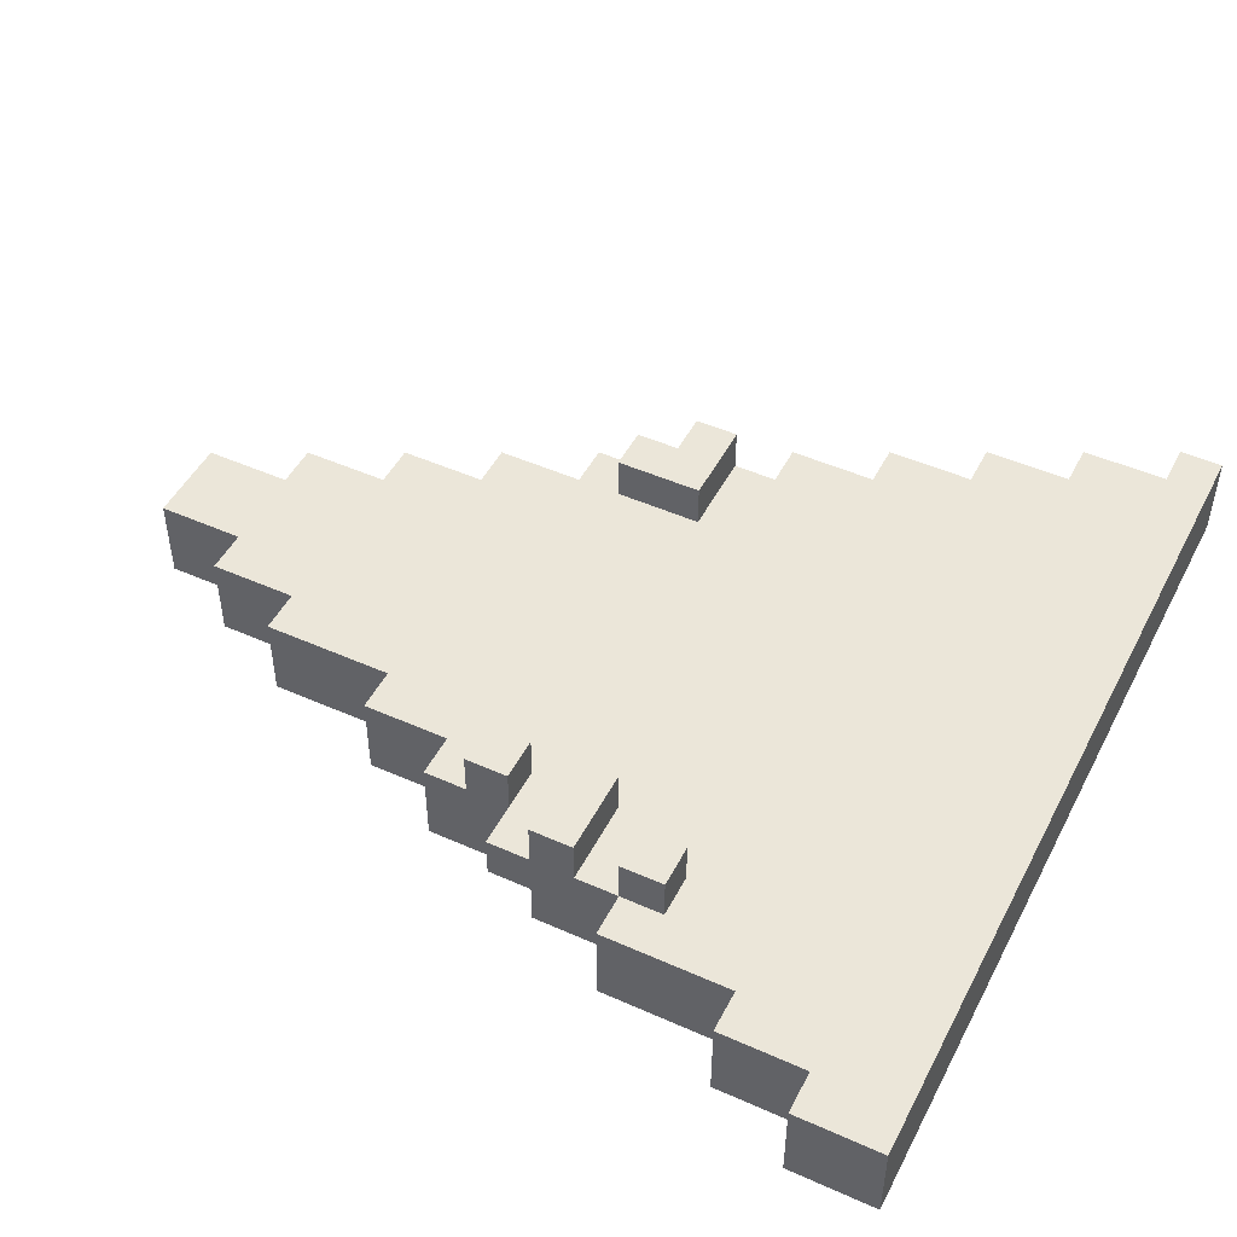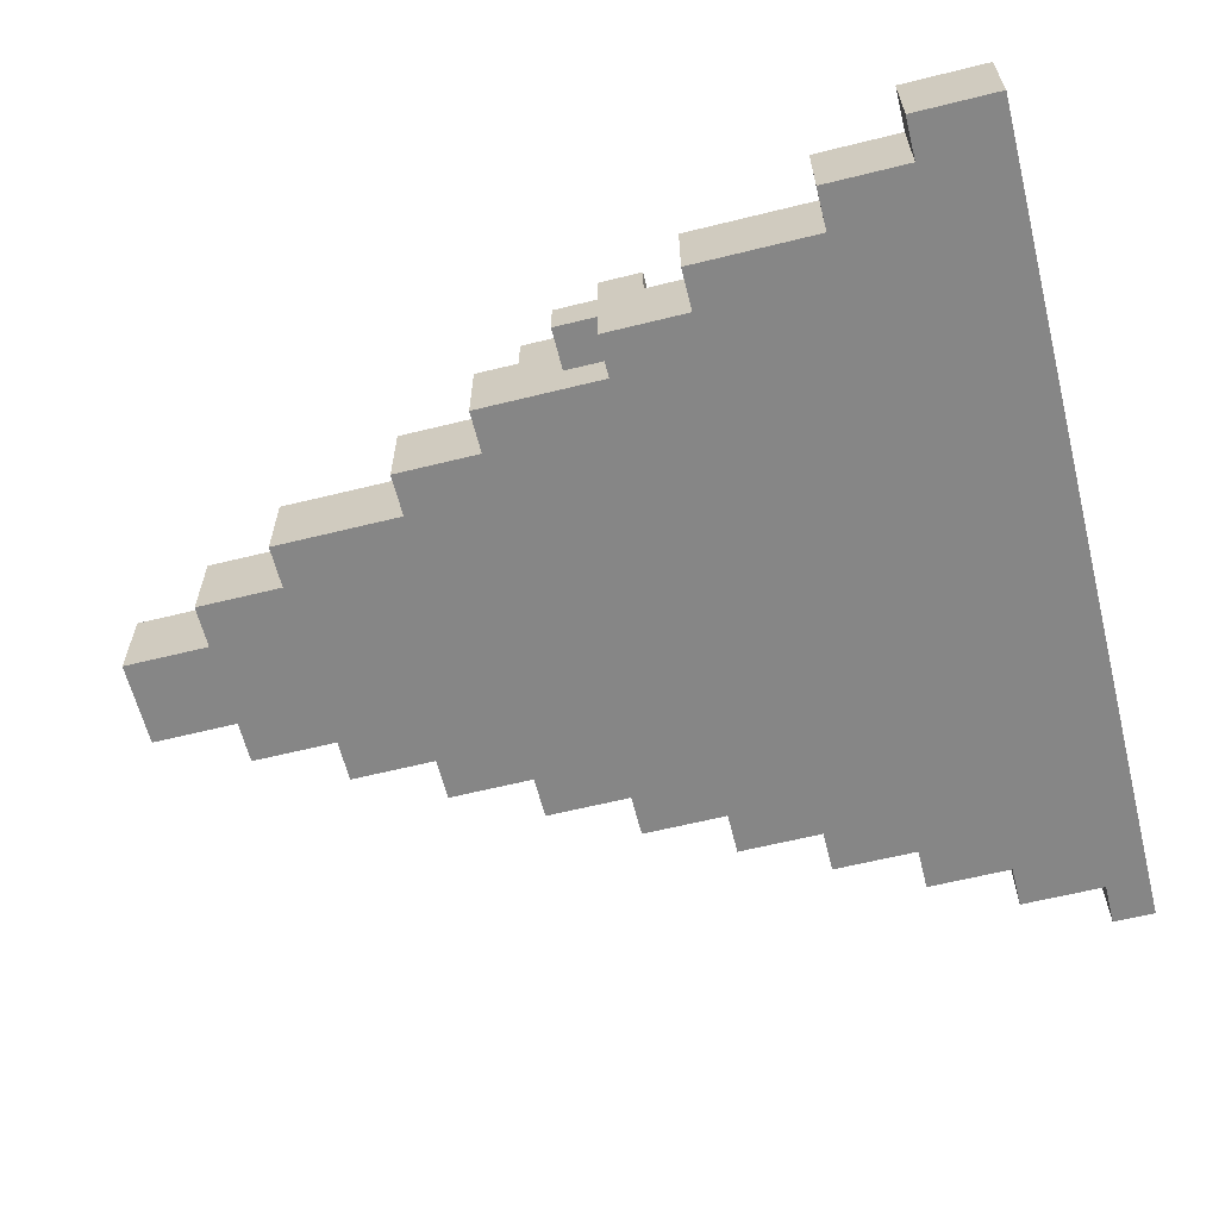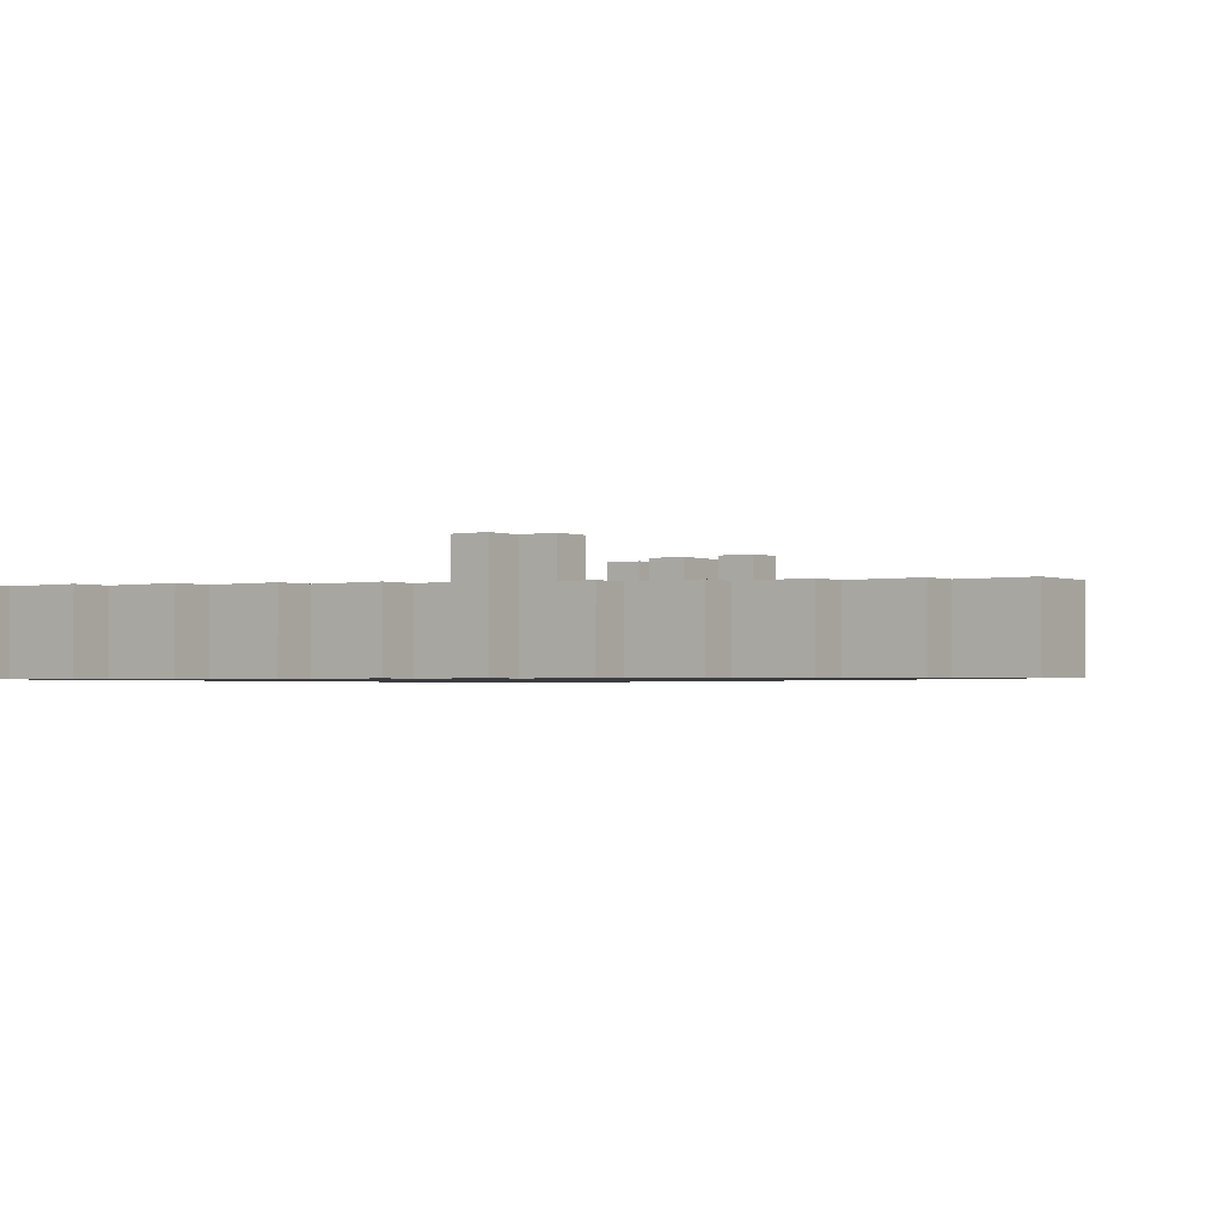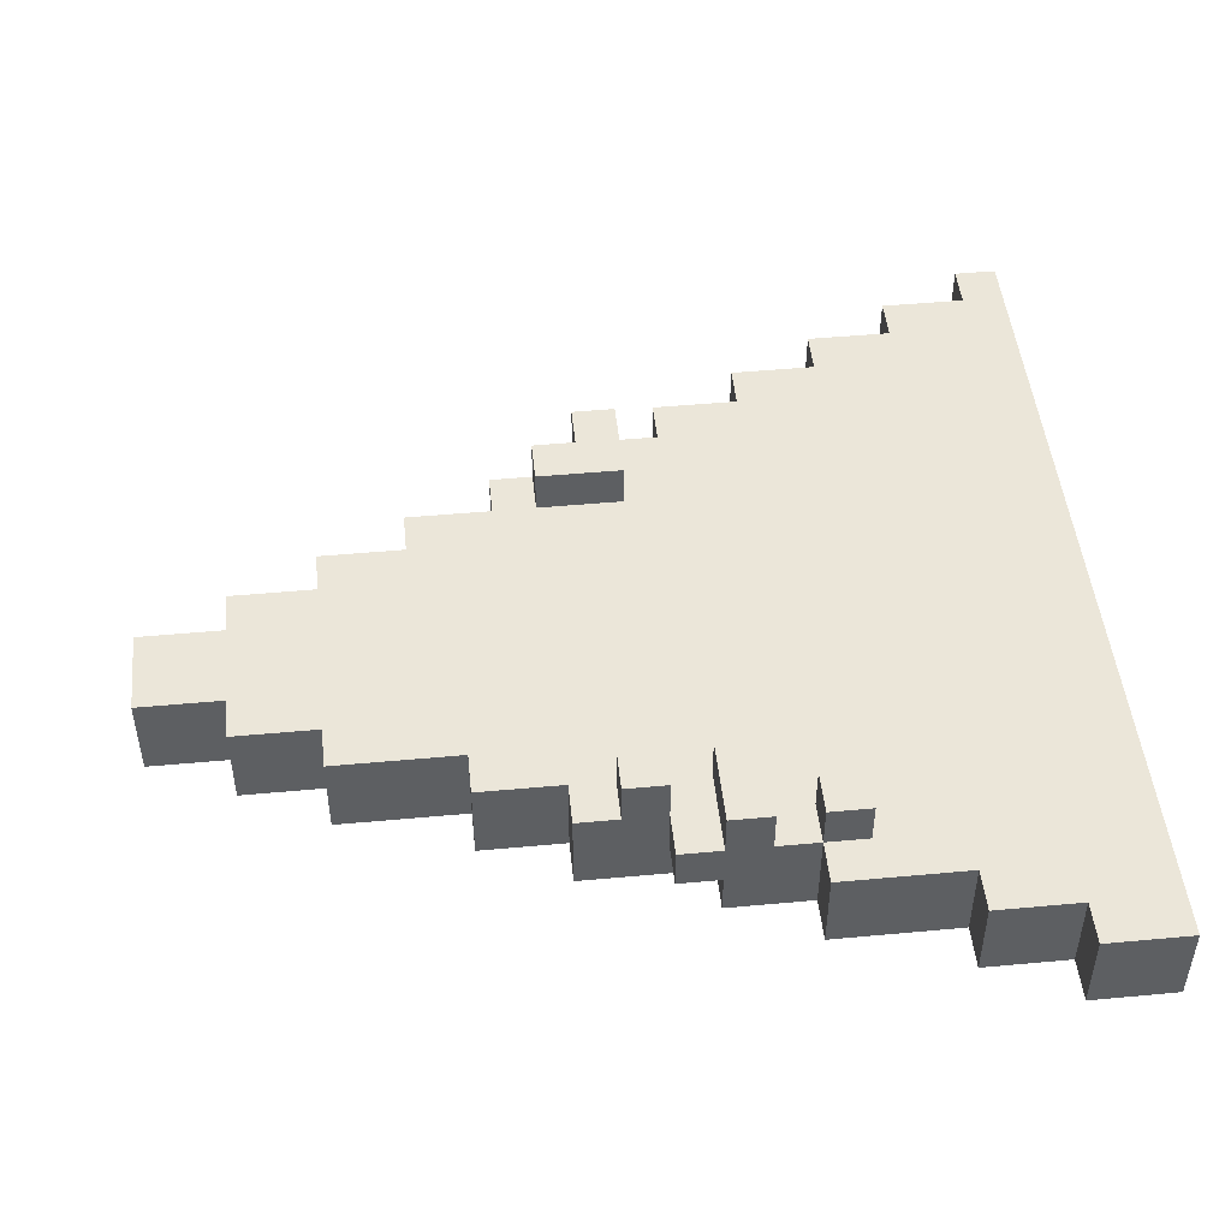
<metadata>
{"format":"obj","ext":"obj","renderer":"f3d","projection":"perspective","resolution":1024,"background":"white","views":[{"elev":48.2,"azim":116.5,"up":"+Y"},{"elev":-62.2,"azim":104.1,"up":"+Y"},{"elev":-1.9,"azim":-54.0,"up":"+Y"},{"elev":48.2,"azim":84.1,"up":"+Y"}]}
</metadata>
<code>
o
v -1 0 -1
v -1 0 -1.1
v -1 0.1 -1
v -1 0.1 -1.1
v -1 0.2 -1
v -1 0.2 -1.1
v -0.9 0 -0.8
v -0.9 0 -1
v -0.9 0.1 -0.8
v -0.9 0.1 -1
v -0.9 0.2 -0.8
v -0.9 0.2 -1
v -0.8 0 -0.6
v -0.8 0 -0.8
v -0.8 0.1 -0.6
v -0.8 0.1 -0.8
v -0.8 0.2 -0.6
v -0.8 0.2 -0.8
v -0.7 0 -0.4
v -0.7 0 -0.6
v -0.7 0.1 -0.4
v -0.7 0.1 -0.6
v -0.7 0.2 -0.4
v -0.7 0.2 -0.6
v -0.6 0 -0.2
v -0.6 0 -0.4
v -0.6 0.1 -0.2
v -0.6 0.1 -0.4
v -0.6 0.2 -0.2
v -0.6 0.2 -0.4
v -0.5 0 0
v -0.5 0 -0.2
v -0.5 0.1 0
v -0.5 0.1 -0.2
v -0.5 0.2 0
v -0.5 0.2 -0.1
v -0.5 0.2 -0.2
v -0.5 0.3 0
v -0.5 0.3 -0.1
v -0.4 0 0.2
v -0.4 0 0
v -0.4 0.1 0.2
v -0.4 0.1 0.1
v -0.4 0.1 0
v -0.4 0.2 0.2
v -0.4 0.2 0.1
v -0.4 0.2 0
v -0.4 0.3 0.1
v -0.4 0.3 0
v -0.3 0 0.4
v -0.3 0 0.2
v -0.3 0.1 0.4
v -0.3 0.1 0.2
v -0.3 0.2 0.4
v -0.3 0.2 0.2
v -0.2 0 0.6
v -0.2 0 0.4
v -0.2 0.1 0.6
v -0.2 0.1 0.4
v -0.2 0.2 0.6
v -0.2 0.2 0.4
v -0.1 0 0.8
v -0.1 0 0.6
v -0.1 0.1 0.8
v -0.1 0.1 0.6
v -0.1 0.2 0.8
v -0.1 0.2 0.6
v 0 0 1
v 0 0 0.8
v 0 0.1 1
v 0 0.1 0.8
v 0 0.2 1
v 0 0.2 0.8
v 0.5 0.2 0
v 0.5 0.2 -0.1
v 0.5 0.2 -0.2
v 0.5 0.2 -0.3
v 0.5 0.3 0
v 0.5 0.3 -0.1
v 0.5 0.3 -0.2
v 0.5 0.3 -0.3
v 0.6 0.2 -0.4
v 0.6 0.2 -0.5
v 0.6 0.3 -0.4
v 0.6 0.3 -0.5
v -0.3 0.2 0.1
v -0.3 0.2 -0.1
v -0.3 0.3 0.1
v -0.3 0.3 -0.1
v 0.2 0 1
v 0.2 0 0.8
v 0.2 0.1 1
v 0.2 0.1 0.8
v 0.2 0.2 1
v 0.2 0.2 0.8
v 0.3 0 0.8
v 0.3 0 0.6
v 0.3 0.1 0.8
v 0.3 0.1 0.6
v 0.3 0.2 0.8
v 0.3 0.2 0.6
v 0.4 0 0.6
v 0.4 0 0.3
v 0.4 0.1 0.6
v 0.4 0.1 0.3
v 0.4 0.2 0.6
v 0.4 0.2 0.3
v 0.5 0 0.3
v 0.5 0 0.2
v 0.5 0 0.1
v 0.5 0.1 0.1
v 0.5 0.2 0.3
v 0.5 0.2 0.2
v 0.5 0.2 0.1
v 0.6 0 0.1
v 0.6 0 -0.2
v 0.6 0.1 0.1
v 0.6 0.1 0
v 0.6 0.1 -0.1
v 0.6 0.1 -0.2
v 0.6 0.2 0.1
v 0.6 0.2 0
v 0.6 0.2 -0.1
v 0.6 0.3 0
v 0.6 0.3 -0.1
v 0.7 0 -0.2
v 0.7 0 -0.4
v 0.7 0.1 -0.1
v 0.7 0.1 -0.2
v 0.7 0.1 -0.4
v 0.7 0.2 -0.1
v 0.7 0.2 -0.2
v 0.7 0.2 -0.3
v 0.7 0.2 -0.4
v 0.7 0.2 -0.5
v 0.7 0.3 -0.2
v 0.7 0.3 -0.3
v 0.7 0.3 -0.4
v 0.7 0.3 -0.5
v 0.8 0 -0.4
v 0.8 0 -0.7
v 0.8 0.1 -0.4
v 0.8 0.1 -0.7
v 0.8 0.2 -0.4
v 0.8 0.2 -0.7
v 0.9 0 -0.7
v 0.9 0 -0.8
v 0.9 0 -0.9
v 0.9 0.1 -0.8
v 0.9 0.1 -0.9
v 0.9 0.2 -0.7
v 0.9 0.2 -0.9
v 1 0 -0.9
v 1 0 -1.1
v 1 0.1 -0.9
v 1 0.1 -1.1
v 1 0.2 -0.9
v 1 0.2 -1.1
v 0 0 1
v 0 0.1 1
v 0 0.2 1
v 0.2 0 1
v 0.2 0.1 1
v 0.2 0.2 1
v -0.1 0 0.8
v -0.1 0.1 0.8
v -0.1 0.2 0.8
v 0 0 0.8
v 0 0.1 0.8
v 0 0.2 0.8
v 0.2 0 0.8
v 0.2 0.1 0.8
v 0.2 0.2 0.8
v 0.3 0 0.8
v 0.3 0.1 0.8
v 0.3 0.2 0.8
v -0.2 0 0.6
v -0.2 0.1 0.6
v -0.2 0.2 0.6
v -0.1 0 0.6
v -0.1 0.1 0.6
v -0.1 0.2 0.6
v 0.3 0 0.6
v 0.3 0.1 0.6
v 0.3 0.2 0.6
v 0.4 0 0.6
v 0.4 0.1 0.6
v 0.4 0.2 0.6
v -0.3 0 0.4
v -0.3 0.1 0.4
v -0.3 0.2 0.4
v -0.2 0 0.4
v -0.2 0.1 0.4
v -0.2 0.2 0.4
v 0.4 0 0.3
v 0.4 0.1 0.3
v 0.4 0.2 0.3
v 0.5 0 0.3
v 0.5 0.2 0.3
v -0.4 0 0.2
v -0.4 0.1 0.2
v -0.4 0.2 0.2
v -0.3 0 0.2
v -0.3 0.1 0.2
v -0.3 0.2 0.2
v -0.4 0.2 0.1
v -0.4 0.3 0.1
v -0.3 0.2 0.1
v -0.3 0.3 0.1
v 0.5 0 0.1
v 0.5 0.1 0.1
v 0.5 0.2 0.1
v 0.6 0 0.1
v 0.6 0.1 0.1
v 0.6 0.2 0.1
v -0.5 0 0
v -0.5 0.1 0
v -0.5 0.2 0
v -0.5 0.3 0
v -0.4 0 0
v -0.4 0.1 0
v -0.4 0.2 0
v -0.4 0.3 0
v 0.5 0.2 0
v 0.5 0.3 0
v 0.6 0.2 0
v 0.6 0.3 0
v 0.6 0.1 -0.1
v 0.6 0.2 -0.1
v 0.7 0.1 -0.1
v 0.7 0.2 -0.1
v -0.6 0 -0.2
v -0.6 0.1 -0.2
v -0.6 0.2 -0.2
v -0.5 0 -0.2
v -0.5 0.1 -0.2
v -0.5 0.2 -0.2
v 0.5 0.2 -0.2
v 0.5 0.3 -0.2
v 0.6 0 -0.2
v 0.6 0.1 -0.2
v 0.6 0.2 -0.2
v 0.7 0 -0.2
v 0.7 0.1 -0.2
v 0.7 0.2 -0.2
v 0.7 0.3 -0.2
v -0.7 0 -0.4
v -0.7 0.1 -0.4
v -0.7 0.2 -0.4
v -0.6 0 -0.4
v -0.6 0.1 -0.4
v -0.6 0.2 -0.4
v 0.6 0.2 -0.4
v 0.6 0.3 -0.4
v 0.7 0 -0.4
v 0.7 0.1 -0.4
v 0.7 0.2 -0.4
v 0.7 0.3 -0.4
v 0.8 0 -0.4
v 0.8 0.1 -0.4
v 0.8 0.2 -0.4
v -0.8 0 -0.6
v -0.8 0.1 -0.6
v -0.8 0.2 -0.6
v -0.7 0 -0.6
v -0.7 0.1 -0.6
v -0.7 0.2 -0.6
v 0.8 0 -0.7
v 0.8 0.1 -0.7
v 0.8 0.2 -0.7
v 0.9 0 -0.7
v 0.9 0.2 -0.7
v -0.9 0 -0.8
v -0.9 0.1 -0.8
v -0.9 0.2 -0.8
v -0.8 0 -0.8
v -0.8 0.1 -0.8
v -0.8 0.2 -0.8
v 0.9 0 -0.9
v 0.9 0.1 -0.9
v 0.9 0.2 -0.9
v 1 0 -0.9
v 1 0.1 -0.9
v 1 0.2 -0.9
v -1 0 -1
v -1 0.1 -1
v -1 0.2 -1
v -0.9 0 -1
v -0.9 0.1 -1
v -0.9 0.2 -1
v -0.5 0.2 -0.1
v -0.5 0.3 -0.1
v -0.3 0.2 -0.1
v -0.3 0.3 -0.1
v 0.5 0.2 -0.1
v 0.5 0.3 -0.1
v 0.6 0.2 -0.1
v 0.6 0.3 -0.1
v 0.5 0.2 -0.3
v 0.5 0.3 -0.3
v 0.7 0.2 -0.3
v 0.7 0.3 -0.3
v 0.6 0.2 -0.5
v 0.6 0.3 -0.5
v 0.7 0.2 -0.5
v 0.7 0.3 -0.5
v -1 0 -1.1
v -1 0.1 -1.1
v -1 0.2 -1.1
v -0.9 0.1 -1.1
v -0.9 0.2 -1.1
v -0.5 0.1 -1.1
v -0.5 0.2 -1.1
v -0.3 0.1 -1.1
v -0.3 0.2 -1.1
v 0 0.1 -1.1
v 0 0.2 -1.1
v 0.2 0.1 -1.1
v 0.2 0.2 -1.1
v 0.5 0.1 -1.1
v 0.5 0.2 -1.1
v 0.7 0.1 -1.1
v 0.7 0.2 -1.1
v 0.9 0.1 -1.1
v 0.9 0.2 -1.1
v 1 0 -1.1
v 1 0.1 -1.1
v 1 0.2 -1.1
v 0 0 1
v 0.2 0 1
v -0.1 0 0.8
v 0 0 0.8
v 0.2 0 0.8
v 0.3 0 0.8
v -0.2 0 0.6
v -0.1 0 0.6
v 0.3 0 0.6
v 0.4 0 0.6
v -0.3 0 0.4
v -0.2 0 0.4
v 0.4 0 0.3
v 0.5 0 0.3
v -0.4 0 0.2
v -0.3 0 0.2
v 0.4 0 0.2
v 0.5 0 0.2
v 0.5 0 0.1
v 0.6 0 0.1
v -0.5 0 0
v -0.4 0 0
v -0.6 0 -0.2
v -0.5 0 -0.2
v 0.6 0 -0.2
v 0.7 0 -0.2
v -0.7 0 -0.4
v -0.6 0 -0.4
v 0.7 0 -0.4
v 0.8 0 -0.4
v -0.8 0 -0.6
v -0.7 0 -0.6
v 0.8 0 -0.7
v 0.9 0 -0.7
v -0.9 0 -0.8
v -0.8 0 -0.8
v 0.8 0 -0.8
v 0.9 0 -0.8
v 0.9 0 -0.9
v 1 0 -0.9
v -1 0 -1
v -0.9 0 -1
v -1 0 -1.1
v 1 0 -1.1
v 0.6 0.1 -0.1
v 0.7 0.1 -0.1
v 0.6 0.1 -0.2
v 0.7 0.1 -0.2
v 0 0.2 1
v 0.2 0.2 1
v -0.1 0.2 0.8
v 0 0.2 0.8
v 0.2 0.2 0.8
v 0.3 0.2 0.8
v -0.2 0.2 0.6
v -0.1 0.2 0.6
v 0 0.2 0.6
v 0.3 0.2 0.6
v 0.4 0.2 0.6
v 0.2 0.2 0.5
v 0.3 0.2 0.5
v -0.3 0.2 0.4
v -0.2 0.2 0.4
v -0.1 0.2 0.4
v 0.3 0.2 0.3
v 0.4 0.2 0.3
v 0.5 0.2 0.3
v -0.4 0.2 0.2
v -0.3 0.2 0.2
v -0.2 0.2 0.2
v 0.4 0.2 0.2
v 0.5 0.2 0.2
v -0.4 0.2 0.1
v -0.3 0.2 0.1
v 0.5 0.2 0.1
v 0.6 0.2 0.1
v 0.5 0.2 0
v 0.6 0.2 0
v -0.5 0.2 -0.1
v -0.3 0.2 -0.1
v 0.5 0.2 -0.1
v 0.6 0.2 -0.1
v 0.7 0.2 -0.1
v -0.6 0.2 -0.2
v -0.5 0.2 -0.2
v 0.5 0.2 -0.2
v 0.6 0.2 -0.2
v 0.7 0.2 -0.2
v 0.5 0.2 -0.3
v 0.7 0.2 -0.3
v -0.7 0.2 -0.4
v -0.6 0.2 -0.4
v -0.5 0.2 -0.4
v 0.6 0.2 -0.4
v 0.7 0.2 -0.4
v 0.8 0.2 -0.4
v 0.6 0.2 -0.5
v 0.7 0.2 -0.5
v -0.8 0.2 -0.6
v -0.7 0.2 -0.6
v -0.6 0.2 -0.6
v 0.8 0.2 -0.7
v 0.9 0.2 -0.7
v -0.9 0.2 -0.8
v -0.8 0.2 -0.8
v -0.7 0.2 -0.8
v 0.7 0.2 -0.8
v 0.8 0.2 -0.8
v 0.8 0.2 -0.9
v 0.9 0.2 -0.9
v 1 0.2 -0.9
v -1 0.2 -1
v -0.9 0.2 -1
v -0.8 0.2 -1
v -1 0.2 -1.1
v -0.9 0.2 -1.1
v -0.5 0.2 -1.1
v -0.3 0.2 -1.1
v 0 0.2 -1.1
v 0.2 0.2 -1.1
v 0.5 0.2 -1.1
v 0.7 0.2 -1.1
v 0.9 0.2 -1.1
v 1 0.2 -1.1
v -0.4 0.3 0.1
v -0.3 0.3 0.1
v -0.5 0.3 0
v -0.4 0.3 0
v 0.5 0.3 0
v 0.6 0.3 0
v -0.5 0.3 -0.1
v -0.3 0.3 -0.1
v 0.5 0.3 -0.1
v 0.6 0.3 -0.1
v 0.5 0.3 -0.2
v 0.7 0.3 -0.2
v 0.5 0.3 -0.3
v 0.7 0.3 -0.3
v 0.6 0.3 -0.4
v 0.7 0.3 -0.4
v 0.6 0.3 -0.5
v 0.7 0.3 -0.5
f 3 2 1
f 4 2 3
f 5 4 3
f 6 4 5
f 9 8 7
f 10 8 9
f 11 10 9
f 12 10 11
f 15 14 13
f 16 14 15
f 17 16 15
f 18 16 17
f 21 20 19
f 22 20 21
f 23 22 21
f 24 22 23
f 27 26 25
f 28 26 27
f 29 28 27
f 30 28 29
f 33 32 31
f 34 32 33
f 35 34 33
f 36 34 35
f 37 34 36
f 38 36 35
f 39 36 38
f 42 41 40
f 43 41 42
f 44 41 43
f 45 43 42
f 46 44 43
f 46 43 45
f 47 44 46
f 48 47 46
f 49 47 48
f 52 51 50
f 53 51 52
f 54 53 52
f 55 53 54
f 58 57 56
f 59 57 58
f 60 59 58
f 61 59 60
f 64 63 62
f 65 63 64
f 66 65 64
f 67 65 66
f 70 69 68
f 71 69 70
f 72 71 70
f 73 71 72
f 78 75 74
f 79 75 78
f 80 77 76
f 81 77 80
f 84 83 82
f 85 83 84
f 86 87 88
f 88 87 89
f 90 91 92
f 92 91 93
f 92 93 94
f 94 93 95
f 96 97 98
f 98 97 99
f 98 99 100
f 100 99 101
f 102 103 104
f 104 103 105
f 104 105 106
f 106 105 107
f 109 110 111
f 108 109 112
f 109 111 113
f 112 109 113
f 113 111 114
f 115 116 117
f 117 116 118
f 118 116 119
f 119 116 120
f 117 118 121
f 118 119 122
f 121 118 122
f 122 119 123
f 122 123 124
f 124 123 125
f 126 127 129
f 129 127 130
f 128 129 131
f 129 130 132
f 131 129 132
f 132 130 133
f 133 130 134
f 132 133 136
f 136 133 137
f 134 135 138
f 138 135 139
f 140 141 142
f 142 141 143
f 142 143 144
f 144 143 145
f 146 147 149
f 147 148 149
f 149 148 150
f 146 149 151
f 149 150 151
f 151 150 152
f 153 154 155
f 155 154 156
f 155 156 157
f 157 156 158
f 162 160 159
f 163 161 160
f 163 160 162
f 164 161 163
f 168 166 165
f 169 167 166
f 169 166 168
f 170 167 169
f 174 172 171
f 175 173 172
f 175 172 174
f 176 173 175
f 180 178 177
f 181 179 178
f 181 178 180
f 182 179 181
f 186 184 183
f 187 185 184
f 187 184 186
f 188 185 187
f 192 190 189
f 193 191 190
f 193 190 192
f 194 191 193
f 198 196 195
f 198 197 196
f 199 197 198
f 203 201 200
f 204 202 201
f 204 201 203
f 205 202 204
f 208 207 206
f 209 207 208
f 213 211 210
f 214 212 211
f 214 211 213
f 215 212 214
f 220 217 216
f 221 218 217
f 221 217 220
f 222 219 218
f 222 218 221
f 223 219 222
f 226 225 224
f 227 225 226
f 230 229 228
f 231 229 230
f 235 233 232
f 236 234 233
f 236 233 235
f 237 234 236
f 242 239 238
f 243 241 240
f 244 241 243
f 245 239 242
f 246 239 245
f 250 248 247
f 251 249 248
f 251 248 250
f 252 249 251
f 257 254 253
f 258 254 257
f 259 256 255
f 260 257 256
f 260 256 259
f 261 257 260
f 265 263 262
f 266 264 263
f 266 263 265
f 267 264 266
f 271 269 268
f 271 270 269
f 272 270 271
f 276 274 273
f 277 275 274
f 277 274 276
f 278 275 277
f 282 280 279
f 283 281 280
f 283 280 282
f 284 281 283
f 288 286 285
f 289 287 286
f 289 286 288
f 290 287 289
f 291 292 293
f 293 292 294
f 295 296 297
f 297 296 298
f 299 300 301
f 301 300 302
f 303 304 305
f 305 304 306
f 307 308 310
f 308 309 310
f 310 309 311
f 307 310 312
f 310 311 312
f 312 311 313
f 307 312 314
f 312 313 314
f 314 313 315
f 307 314 316
f 314 315 316
f 316 315 317
f 307 316 318
f 316 317 318
f 318 317 319
f 307 318 320
f 318 319 320
f 320 319 321
f 307 320 322
f 320 321 322
f 322 321 323
f 307 322 324
f 322 323 324
f 324 323 325
f 307 324 326
f 324 325 327
f 326 324 327
f 327 325 328
f 332 330 329
f 333 330 332
f 336 332 331
f 336 334 333
f 336 333 332
f 337 334 336
f 340 336 335
f 340 338 337
f 340 337 336
f 341 338 340
f 341 340 339
f 344 341 339
f 345 342 341
f 345 341 344
f 346 342 345
f 347 344 343
f 347 345 344
f 347 346 345
f 350 347 343
f 350 348 347
f 352 350 349
f 353 348 350
f 353 350 352
f 356 352 351
f 356 354 353
f 356 353 352
f 357 354 356
f 360 356 355
f 360 358 357
f 360 357 356
f 361 358 360
f 361 360 359
f 364 361 359
f 365 362 361
f 365 361 364
f 366 362 365
f 367 364 363
f 367 365 364
f 367 366 365
f 370 367 363
f 370 368 367
f 371 370 369
f 372 368 370
f 372 370 371
f 375 374 373
f 376 374 375
f 377 378 380
f 380 378 381
f 379 380 384
f 380 381 385
f 384 380 385
f 381 382 386
f 385 381 388
f 386 387 388
f 381 386 388
f 388 387 389
f 383 384 391
f 384 385 392
f 391 384 392
f 389 387 393
f 388 389 393
f 393 387 394
f 390 391 397
f 391 392 398
f 397 391 398
f 394 395 399
f 393 394 399
f 399 395 400
f 396 397 401
f 397 398 402
f 401 397 402
f 399 400 403
f 399 403 405
f 403 404 405
f 405 404 406
f 402 398 408
f 399 405 409
f 407 408 413
f 409 410 414
f 399 409 414
f 410 411 415
f 414 410 415
f 415 411 416
f 399 414 417
f 412 413 420
f 413 408 421
f 420 413 421
f 417 418 422
f 422 418 423
f 417 422 425
f 423 424 426
f 419 420 428
f 420 421 429
f 428 420 429
f 426 424 430
f 427 428 433
f 428 429 434
f 433 428 434
f 425 426 435
f 430 431 435
f 426 430 435
f 435 431 436
f 435 436 437
f 436 431 437
f 437 431 438
f 432 433 441
f 433 434 442
f 441 433 442
f 440 441 443
f 441 442 444
f 443 441 444
f 421 408 445
f 444 442 445
f 434 429 445
f 442 434 445
f 429 421 445
f 408 398 446
f 445 408 446
f 398 392 447
f 446 398 447
f 392 385 447
f 385 388 447
f 388 393 448
f 447 388 448
f 393 399 448
f 399 417 448
f 425 435 449
f 448 417 449
f 417 425 449
f 435 437 450
f 449 435 450
f 437 438 450
f 438 439 451
f 450 438 451
f 451 439 452
f 453 454 456
f 455 456 459
f 456 454 460
f 459 456 460
f 457 458 461
f 461 458 462
f 463 464 465
f 465 464 466
f 467 468 469
f 469 468 470

</code>
